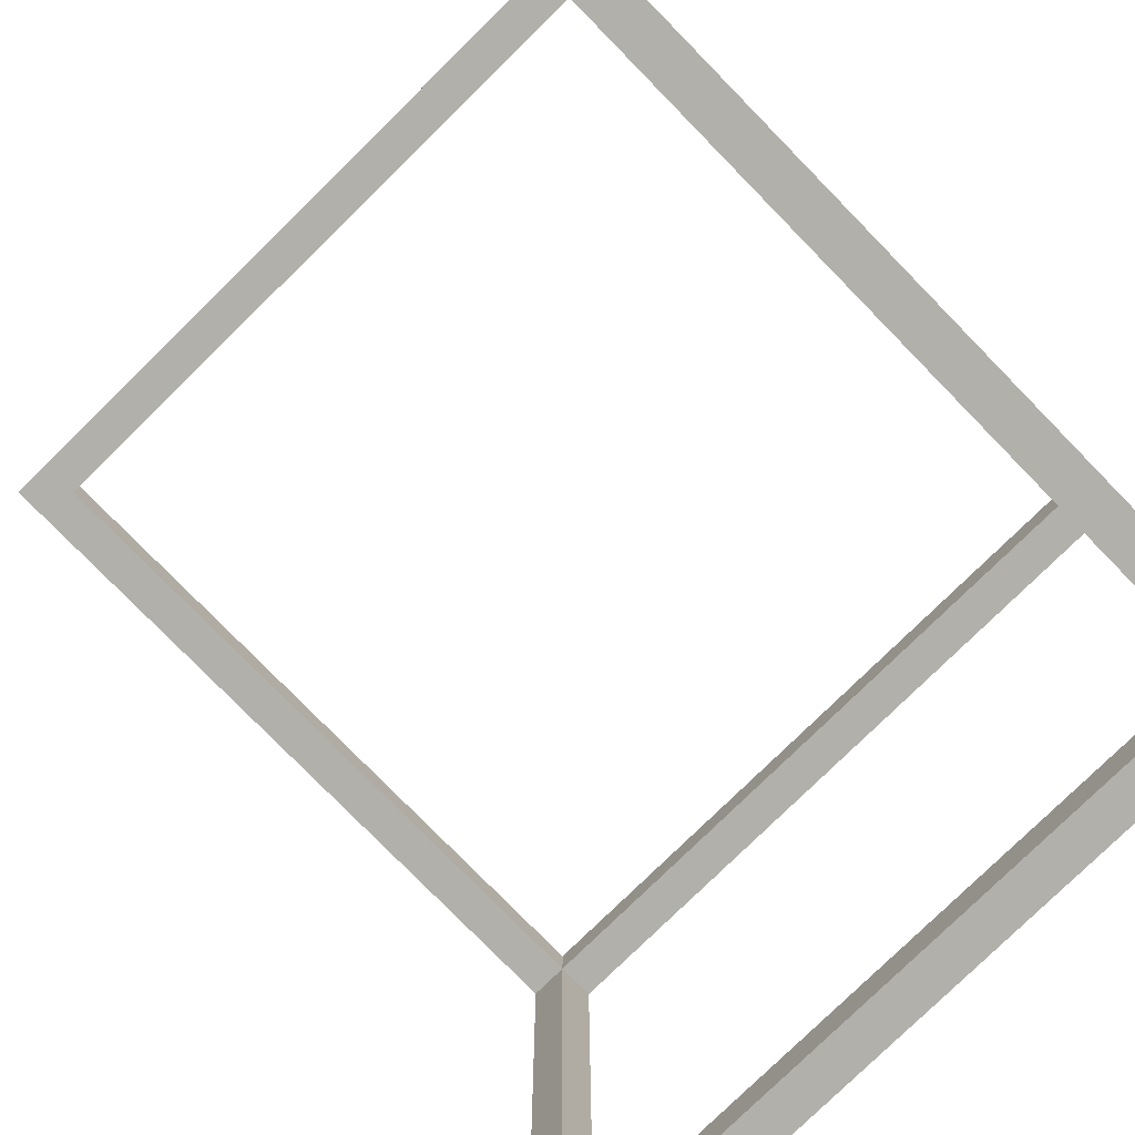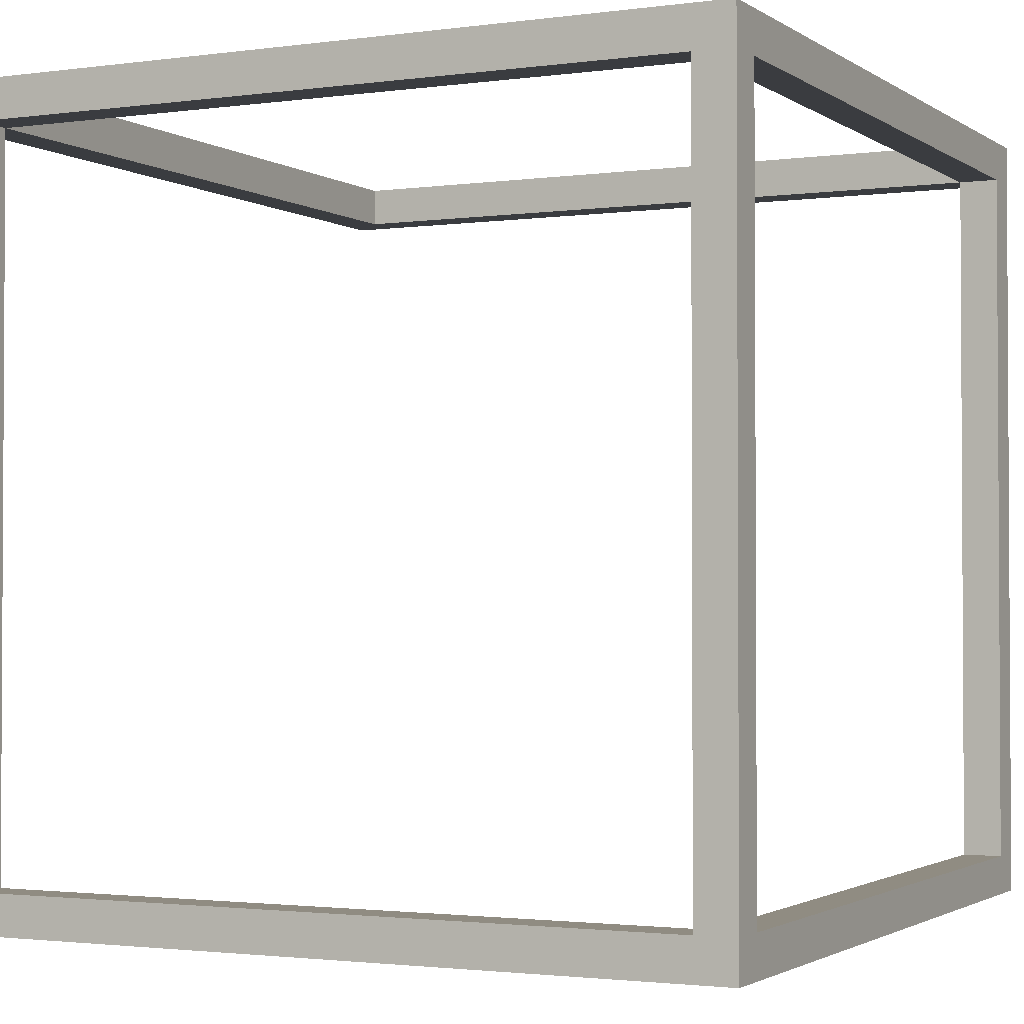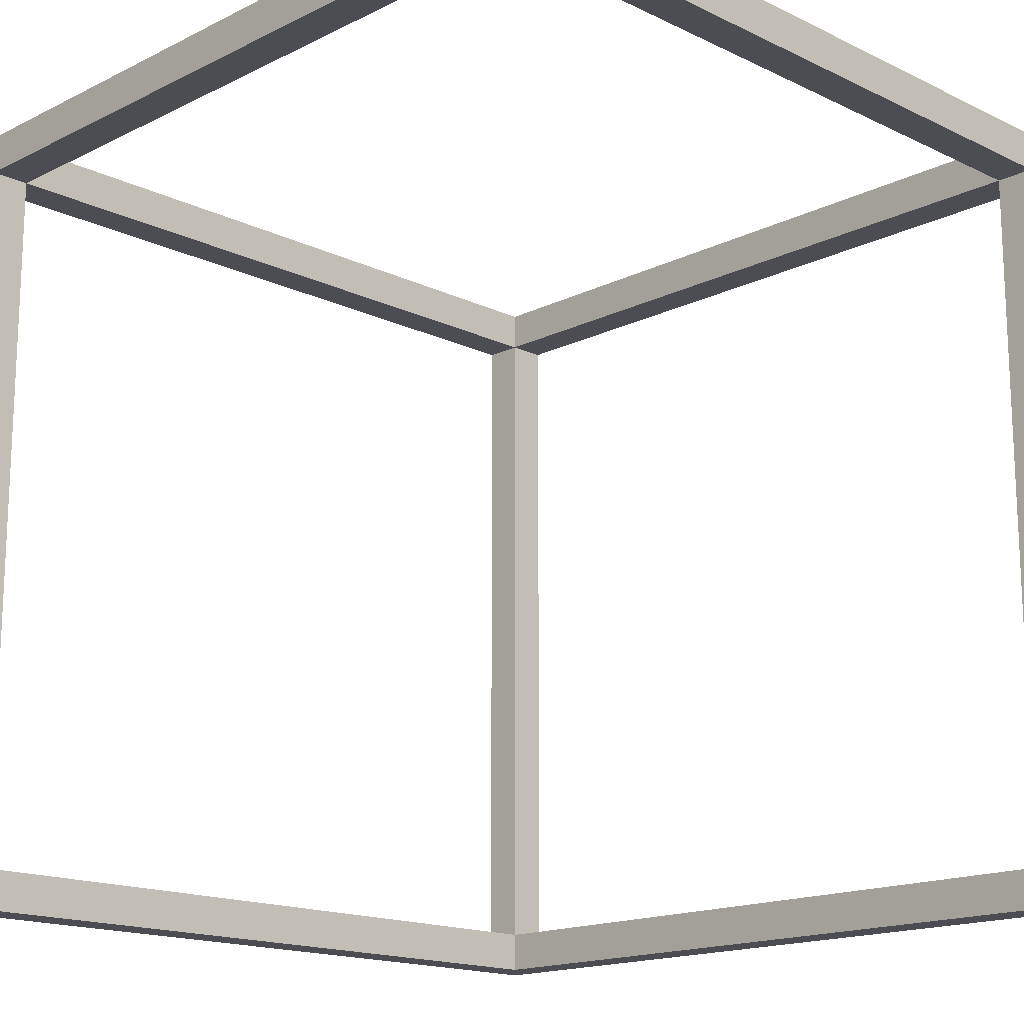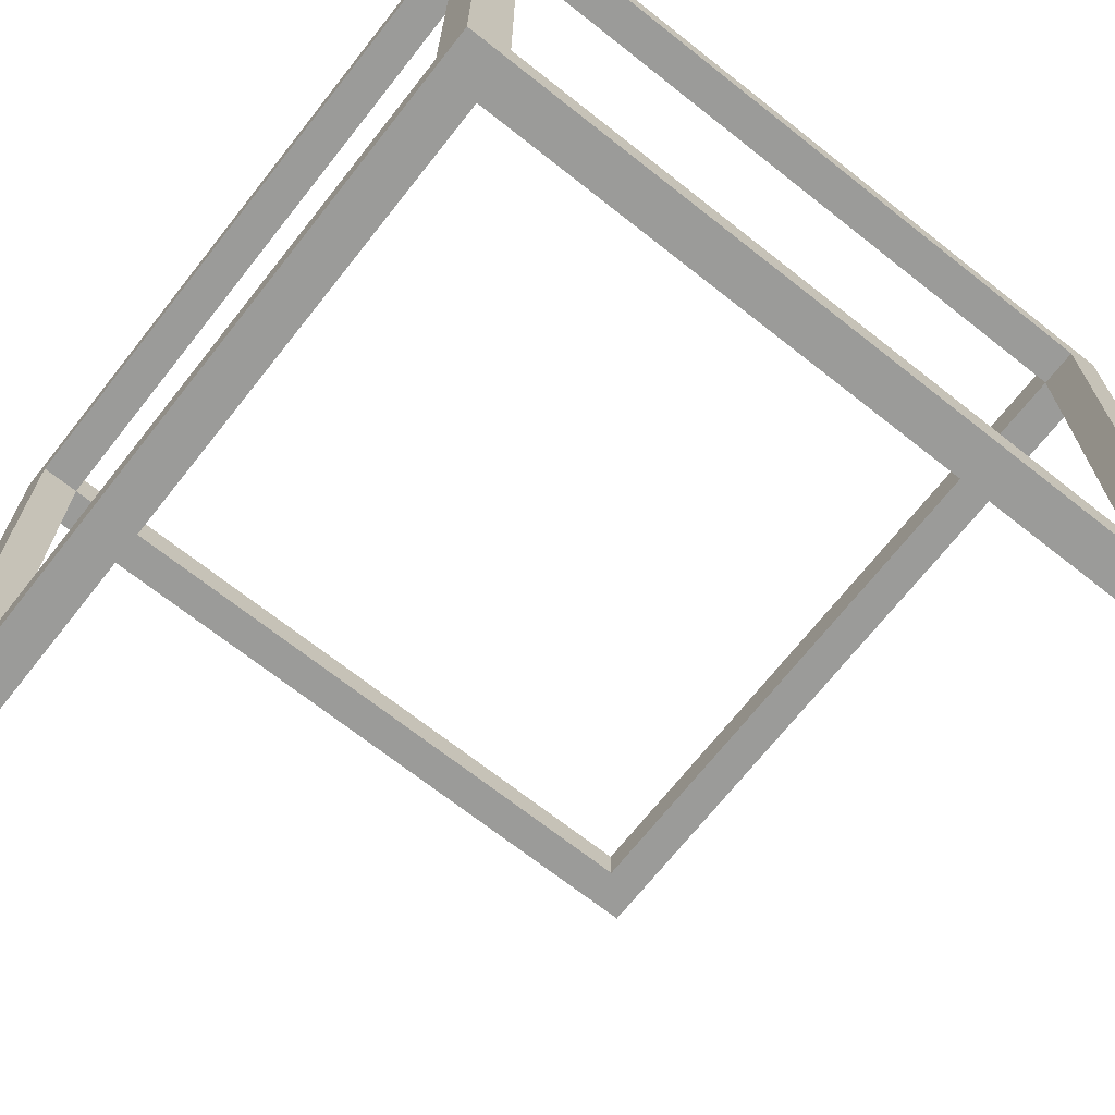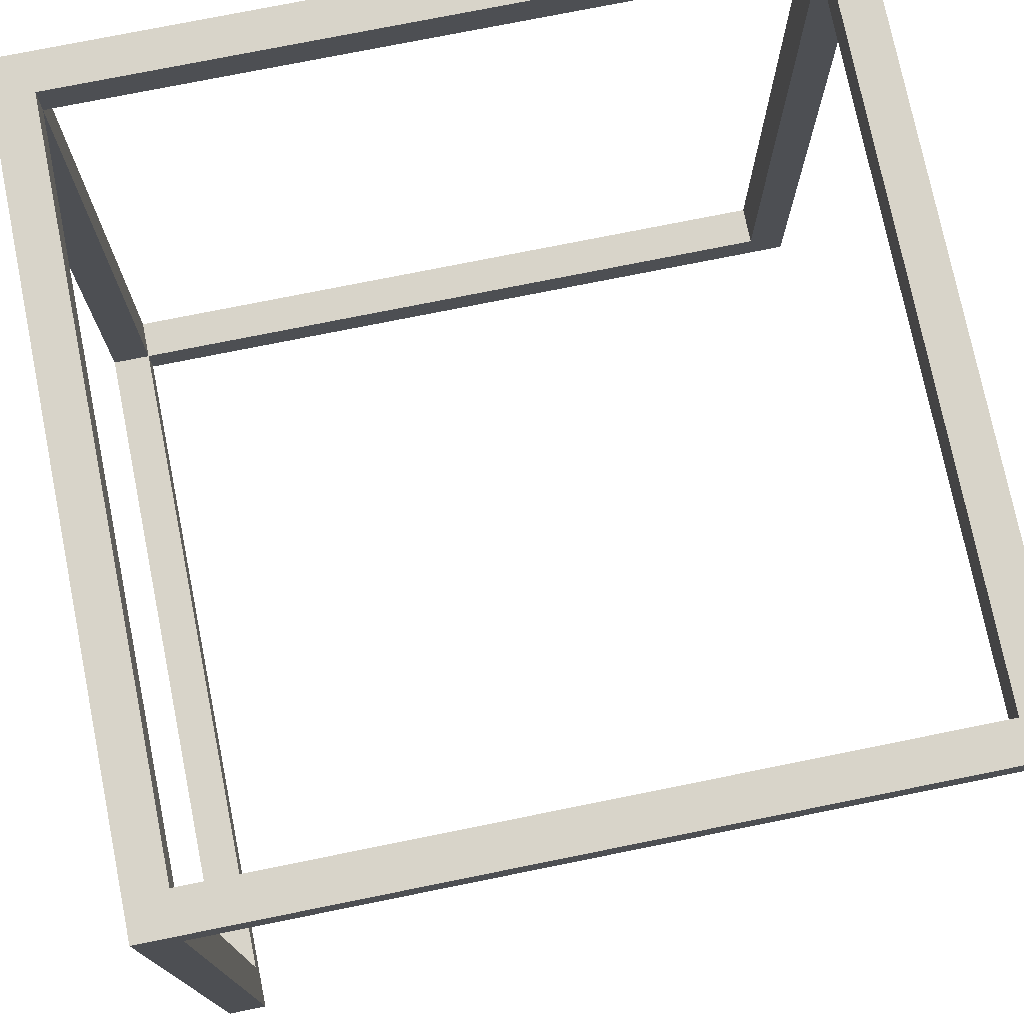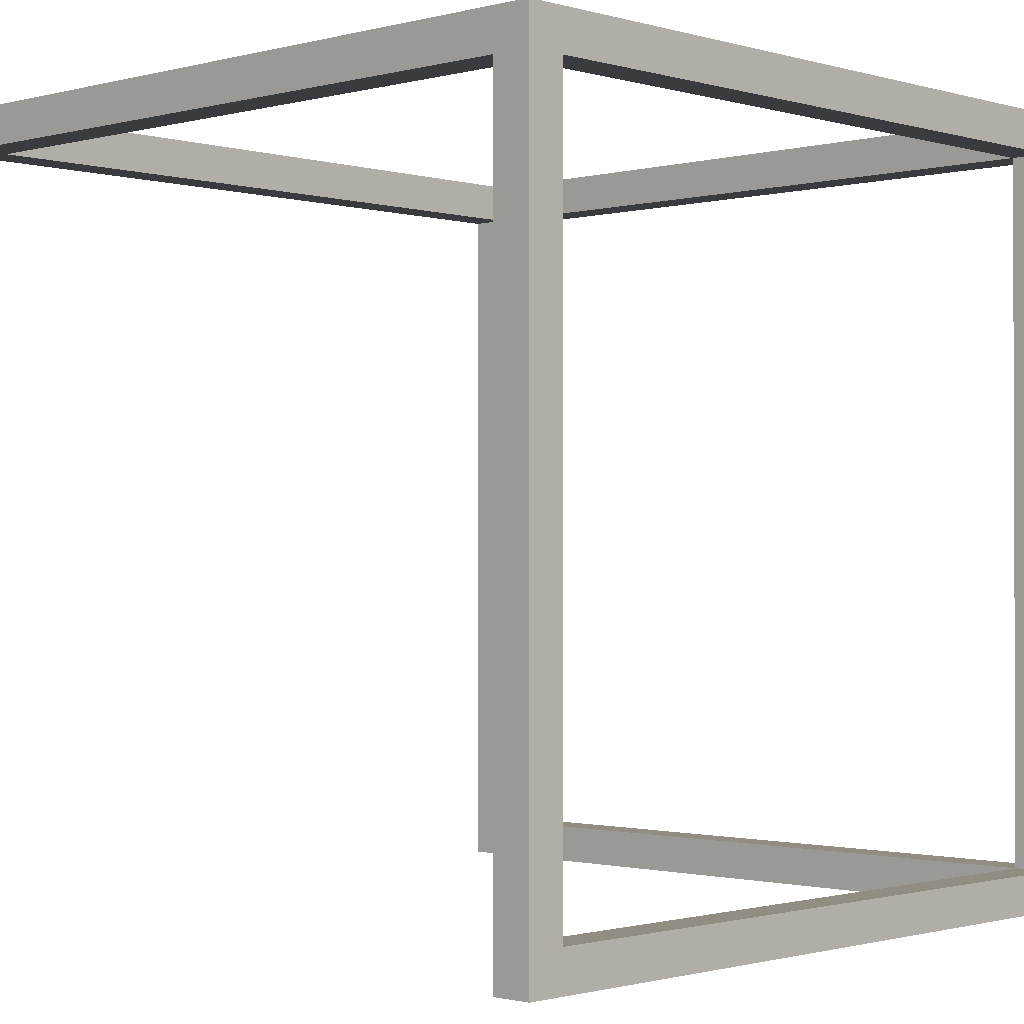
<metadata>
{"format":"obj","ext":"obj","renderer":"f3d","projection":"perspective","resolution":1024,"background":"white","views":[{"elev":-78.5,"azim":-135.6,"up":"+Y"},{"elev":-1.9,"azim":-153.8,"up":"+Z"},{"elev":-16.3,"azim":45.4,"up":"+Z"},{"elev":-69.6,"azim":-128.3,"up":"+Z"},{"elev":75.4,"azim":78.6,"up":"+Y"},{"elev":-1.1,"azim":133.6,"up":"+Z"}]}
</metadata>
<code>
o Cube
v 0.5 0.45 -0.5
v 0.45 0.45 0.5
v 0.45 -0.45 0.5
v -0.5 0.45 -0.45
v -0.5 -0.45 -0.45
v -0.45 0.45 0.5
v -0.45 -0.45 0.5
v -0.5 -0.45 0.45
v -0.5 0.45 0.45
v 0.5 0.45 0.45
v 0.5 -0.5 0.45
v -0.45 -0.5 -0.5
v -0.45 -0.5 0.45
v 0.45 0.5 -0.45
v -0.45 0.5 0.45
v 0.45 0.5 0.45
v -0.45 0.5 -0.45
v -0.5 -0.5 0.5
v 0.5 0.5 0.5
v -0.5 0.5 0.5
v 0.5 -0.5 0.5
v -0.45 0.45 -0.5
v -0.5 -0.5 -0.5
v 0.5 0.5 -0.5
v -0.5 0.5 -0.5
v -0.45 -0.45 0.45
v -0.45 0.45 0.45
v 0.45 0.45 -0.45
v 0.45 0.45 0.45
v 0.45 -0.45 0.45
v -0.45 -0.45 -0.45
v -0.45 0.45 -0.45
f 3 2 29 30
f 5 8 26 31
f 14 17 32 28
f 6 7 26 27
f 7 6 20 18
f 2 3 21 19
f 6 2 19 20
f 3 7 18 21
f 8 5 23 18
f 9 8 18 20
f 11 10 19 21
f 5 4 25 23
f 10 1 24 19
f 4 9 20 25
f 12 13 18 23
f 16 15 20 19
f 14 16 19 24
f 13 11 21 18
f 15 17 25 20
f 17 14 24 25
f 22 12 23 25
f 1 22 25 24
f 13 12 31 26
f 2 6 27 29
f 8 9 27 26
f 7 3 30 26
f 10 11 30 29
f 15 16 29 27
f 4 5 31 32
f 16 14 28 29
f 12 22 32 31
f 1 10 29 28
f 11 13 26 30
f 22 1 28 32
f 9 4 32 27
f 17 15 27 32

</code>
